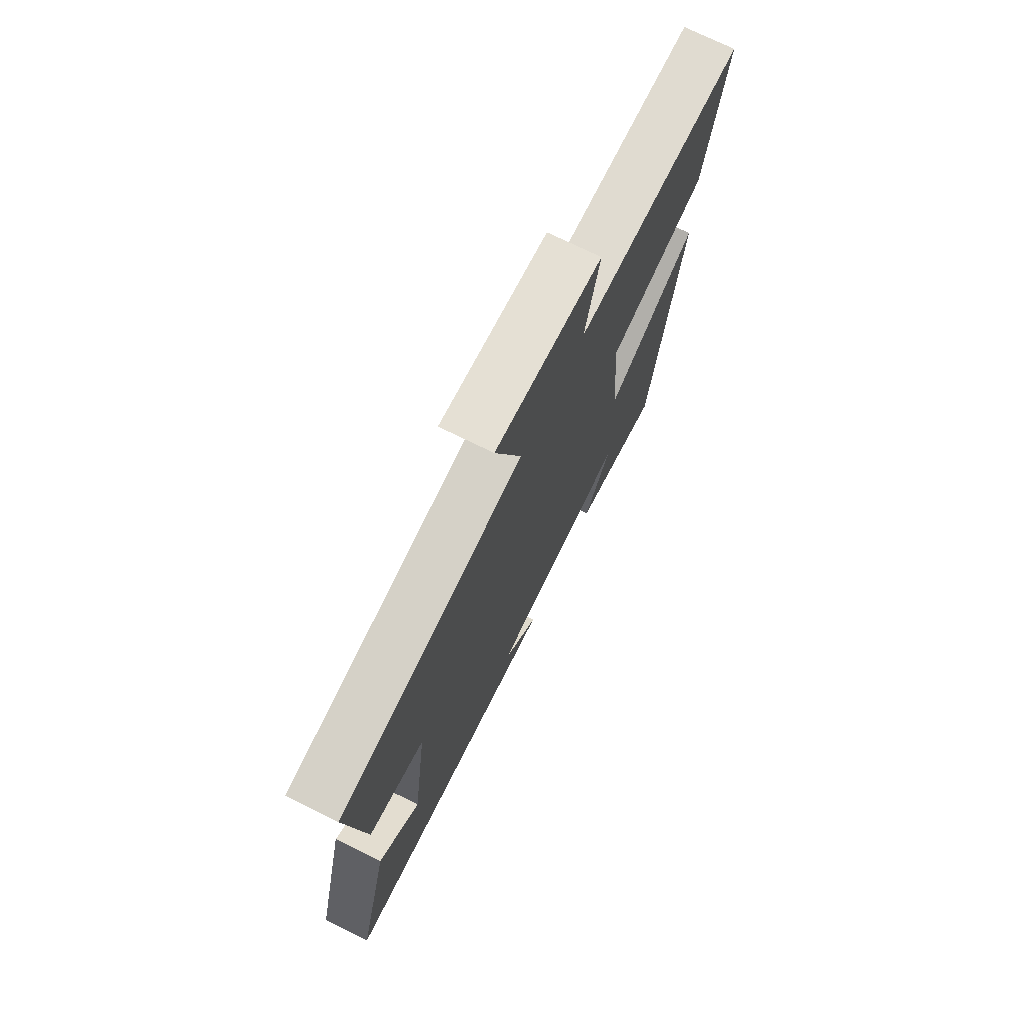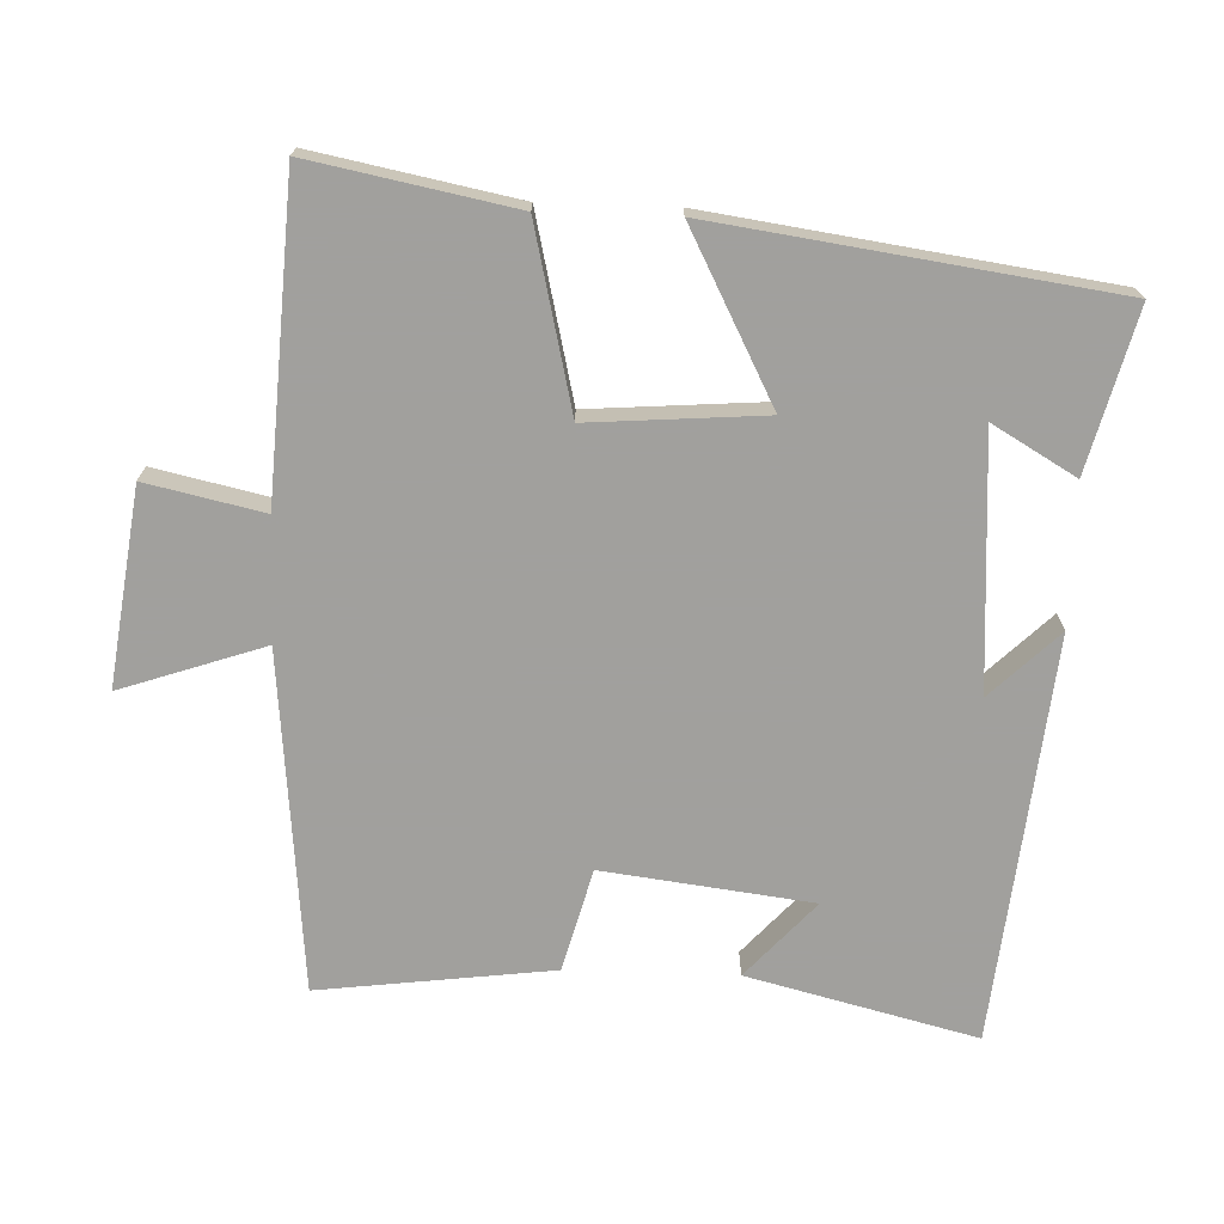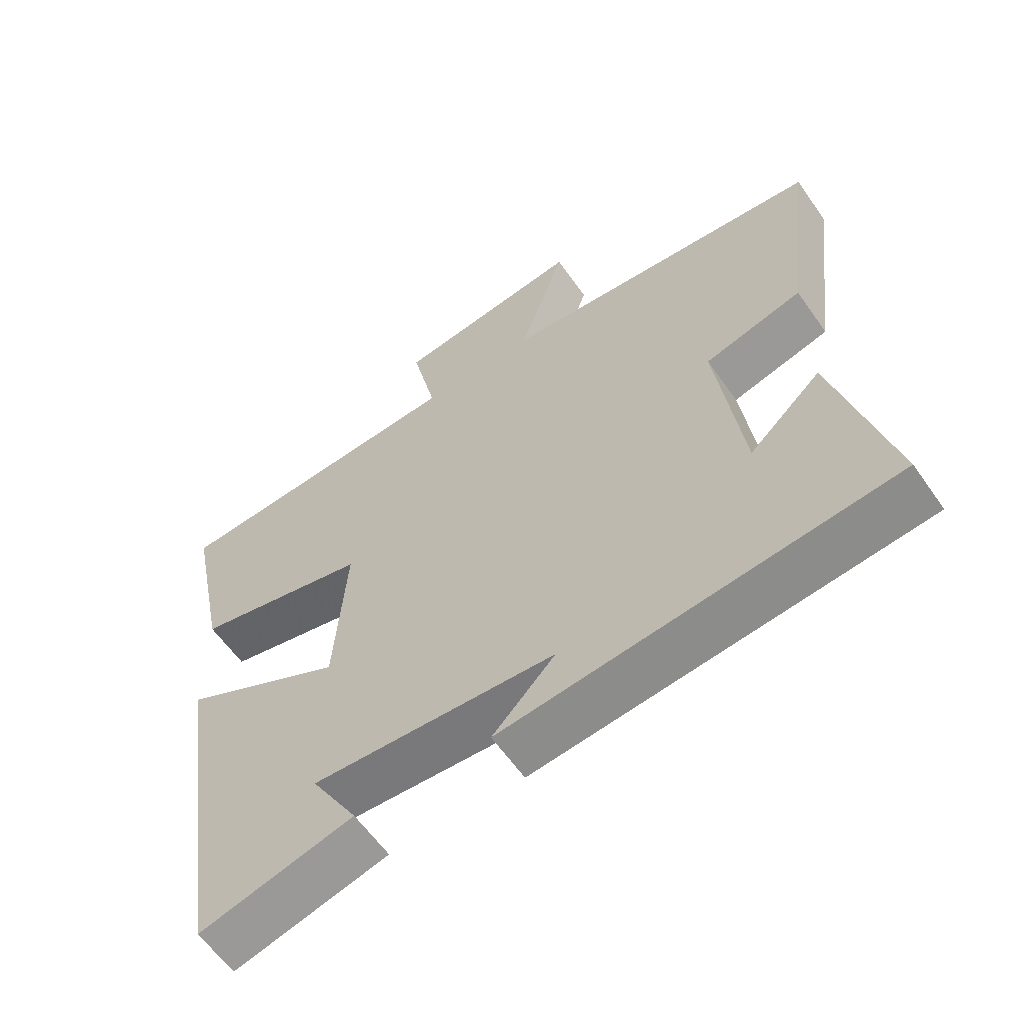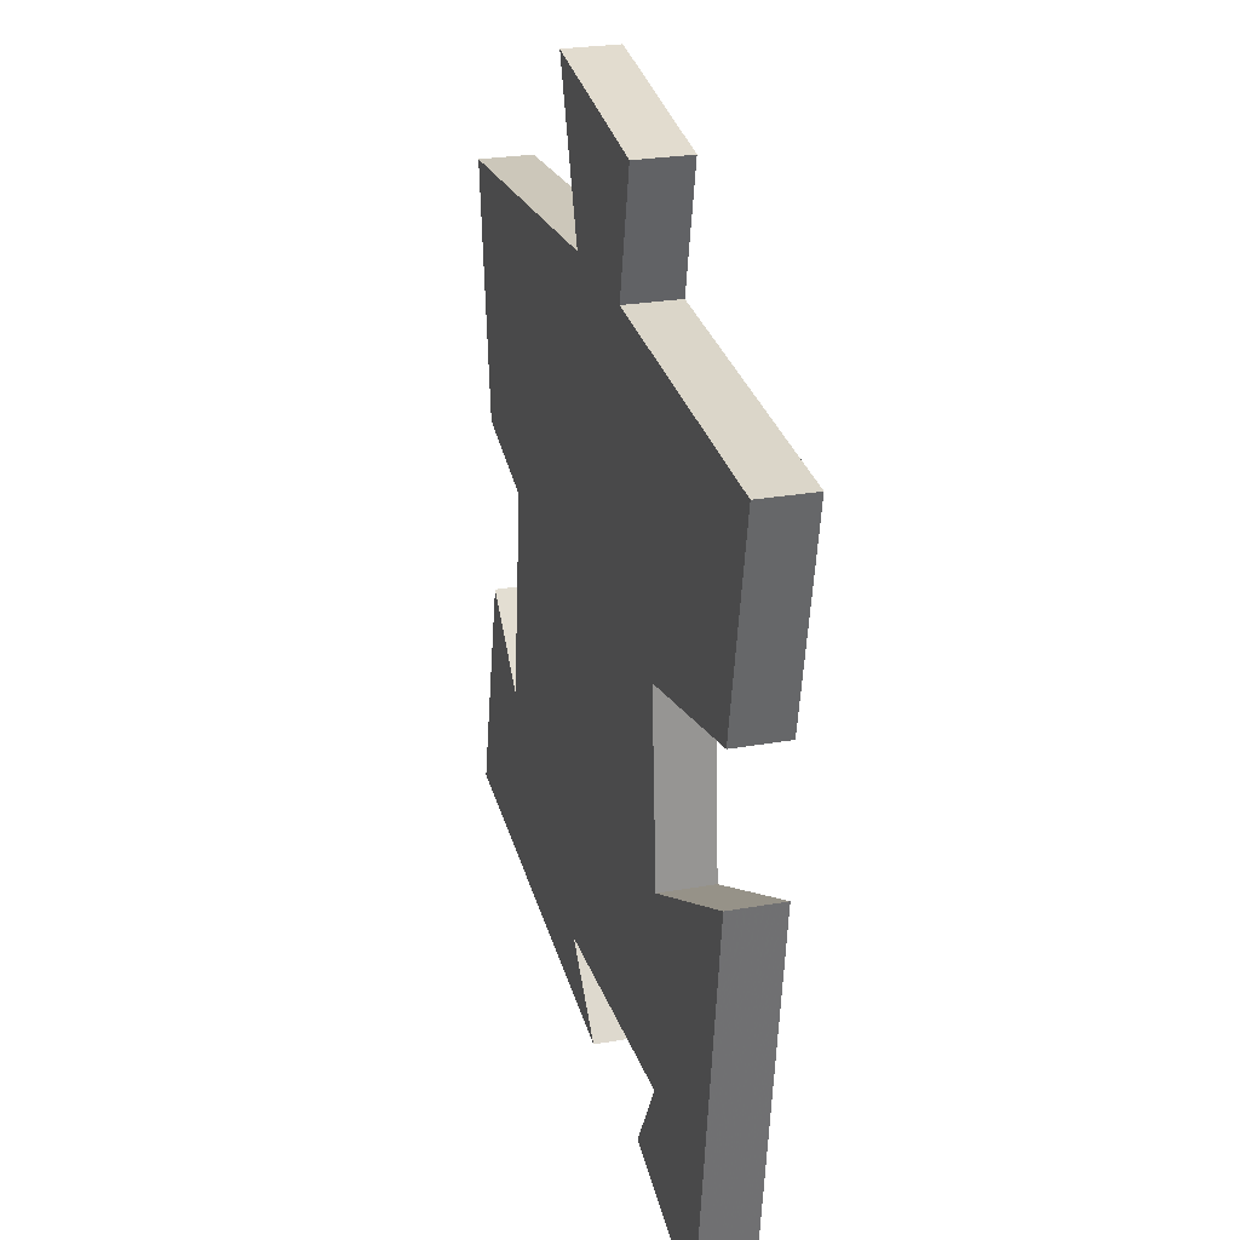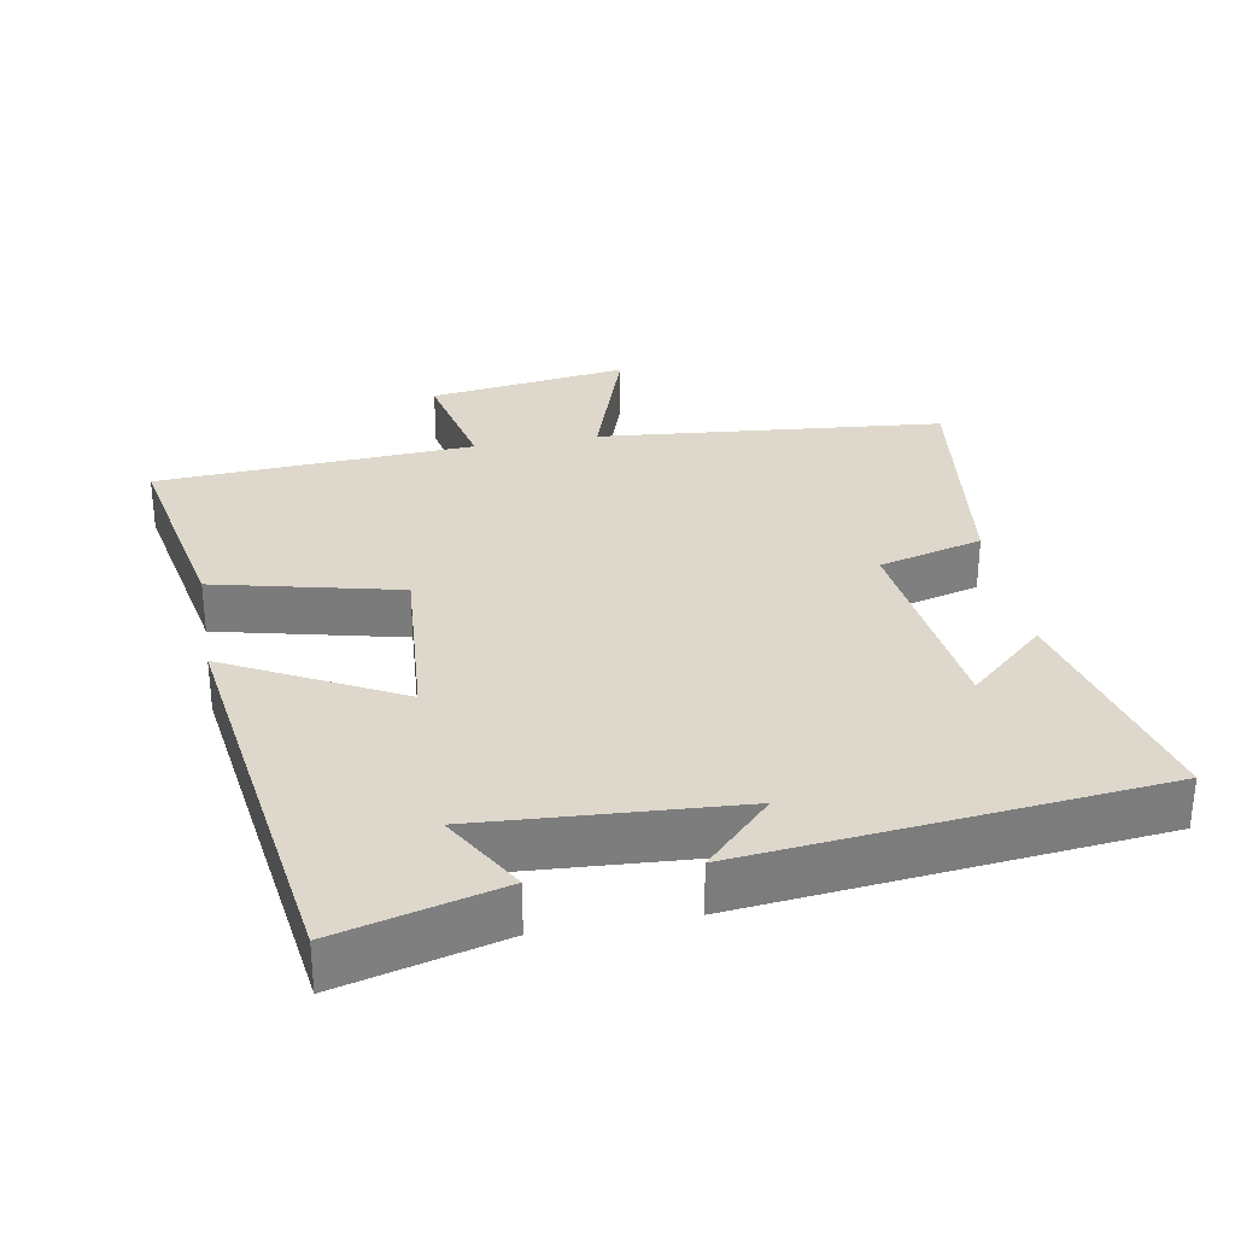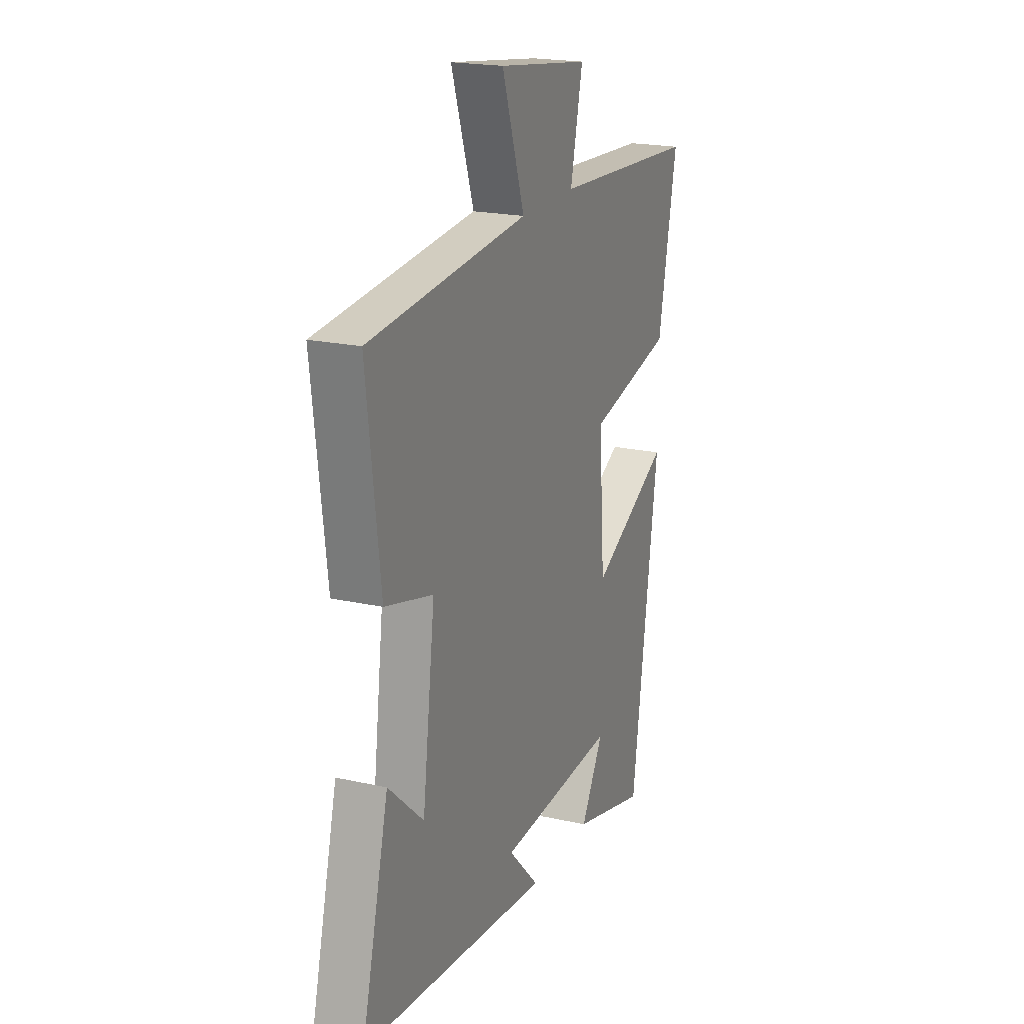
<metadata>
{"format":"obj","ext":"obj","renderer":"f3d","projection":"perspective","resolution":1024,"background":"white","views":[{"elev":73.5,"azim":-63.8,"up":"+Z"},{"elev":-71.7,"azim":88.1,"up":"+Y"},{"elev":-60.2,"azim":-145.2,"up":"+Z"},{"elev":26.7,"azim":74.6,"up":"+Z"},{"elev":31.2,"azim":170.0,"up":"+Y"},{"elev":20.2,"azim":-67.7,"up":"+Z"}]}
</metadata>
<code>
v 0.419 0.07 -0.56
v 0.191 0.07 -0.5
v 0.26 0.07 -0.382
v -0.1 0.07 -0.404
v -0.007 0.07 -0.5
v -0.582 0.07 -0.439
v -0.5 0.07 -0.115
v -0.393 0.07 -0.212
v -0.355 0.07 0.084
v -0.5 0.07 0.123
v -0.541 0.07 0.455
v -0.059 0.07 0.5
v -0.128 0.07 0.704
v 0.15 0.07 0.666
v 0.113 0.07 0.5
v 0.557 0.07 0.474
v 0.5 0.07 0.186
v 0.242 0.07 0.126
v 0.26 0.07 -0.122
v 0.5 0.07 0.002
v 0.419 0 -0.56
v 0.191 0 -0.5
v 0.26 0 -0.382
v -0.1 0 -0.404
v -0.007 0 -0.5
v -0.582 0 -0.439
v -0.5 0 -0.115
v -0.393 0 -0.212
v -0.355 0 0.084
v -0.5 0 0.123
v -0.541 0 0.455
v -0.059 0 0.5
v -0.128 0 0.704
v 0.15 0 0.666
v 0.113 0 0.5
v 0.557 0 0.474
v 0.5 0 0.186
v 0.242 0 0.126
v 0.26 0 -0.122
v 0.5 0 0.002
f 19 20 1
f 15 16 17 18
f 15 18 19
f 12 13 14 15
f 11 12 15
f 10 11 15
f 9 10 15
f 8 9 15 19
f 6 7 8
f 4 5 6 8
f 3 4 8 19
f 1 2 3
f 1 3 19
f 21 40 39
f 38 37 36 35
f 39 38 35
f 35 34 33 32
f 35 32 31
f 35 31 30
f 35 30 29
f 39 35 29 28
f 28 27 26
f 28 26 25 24
f 39 28 24 23
f 23 22 21
f 39 23 21
f 1 21 22 2
f 2 22 23 3
f 3 23 24 4
f 4 24 25 5
f 5 25 26 6
f 6 26 27 7
f 7 27 28 8
f 8 28 29 9
f 9 29 30 10
f 10 30 31 11
f 11 31 32 12
f 12 32 33 13
f 13 33 34 14
f 14 34 35 15
f 15 35 36 16
f 16 36 37 17
f 17 37 38 18
f 18 38 39 19
f 19 39 40 20
f 20 40 21 1

</code>
